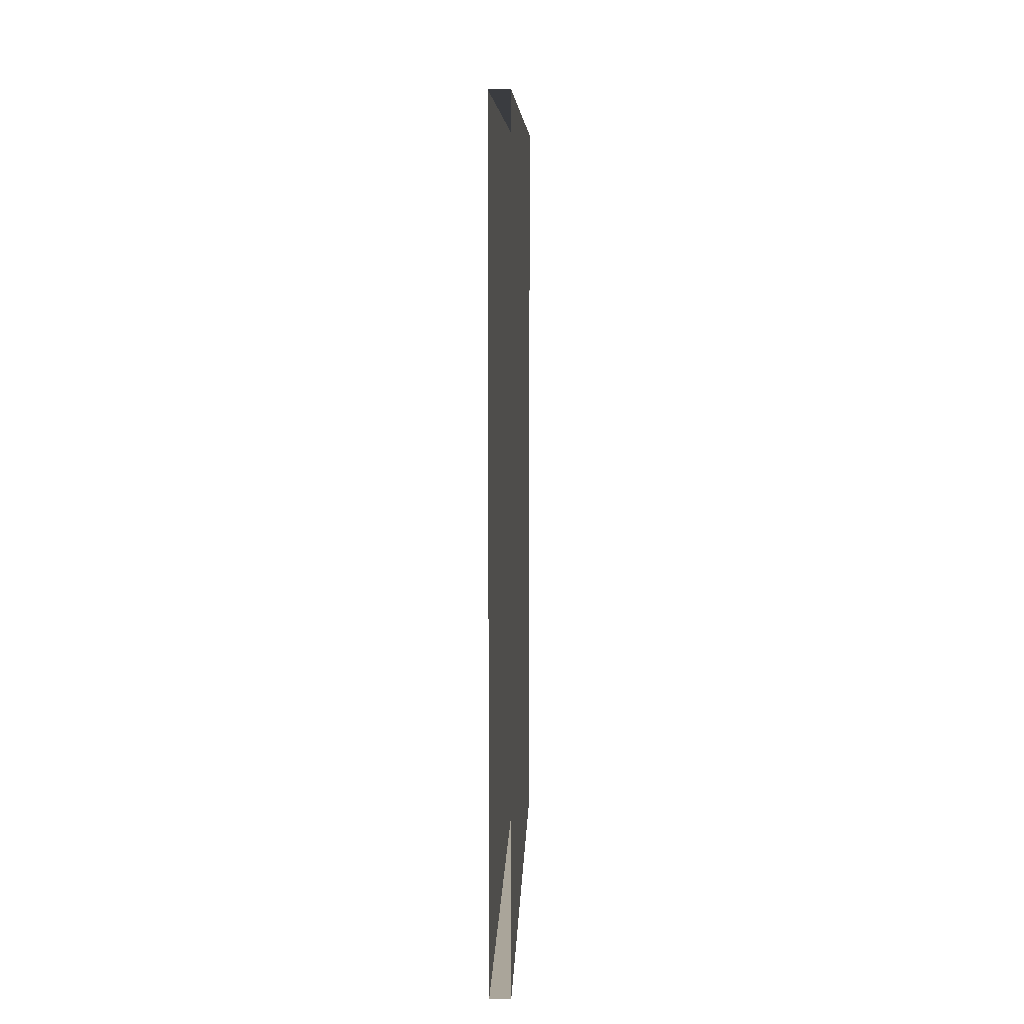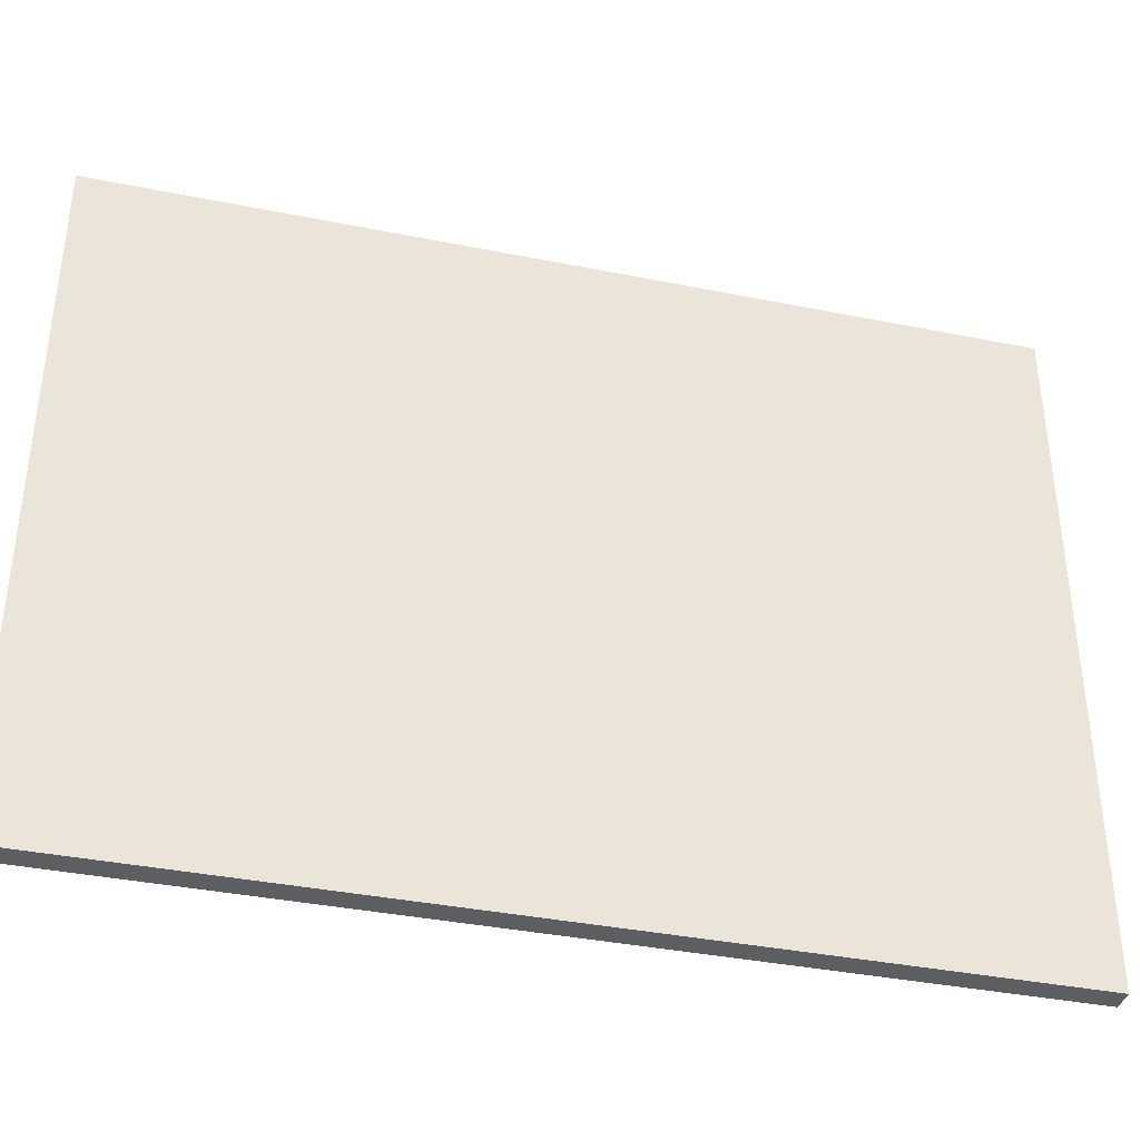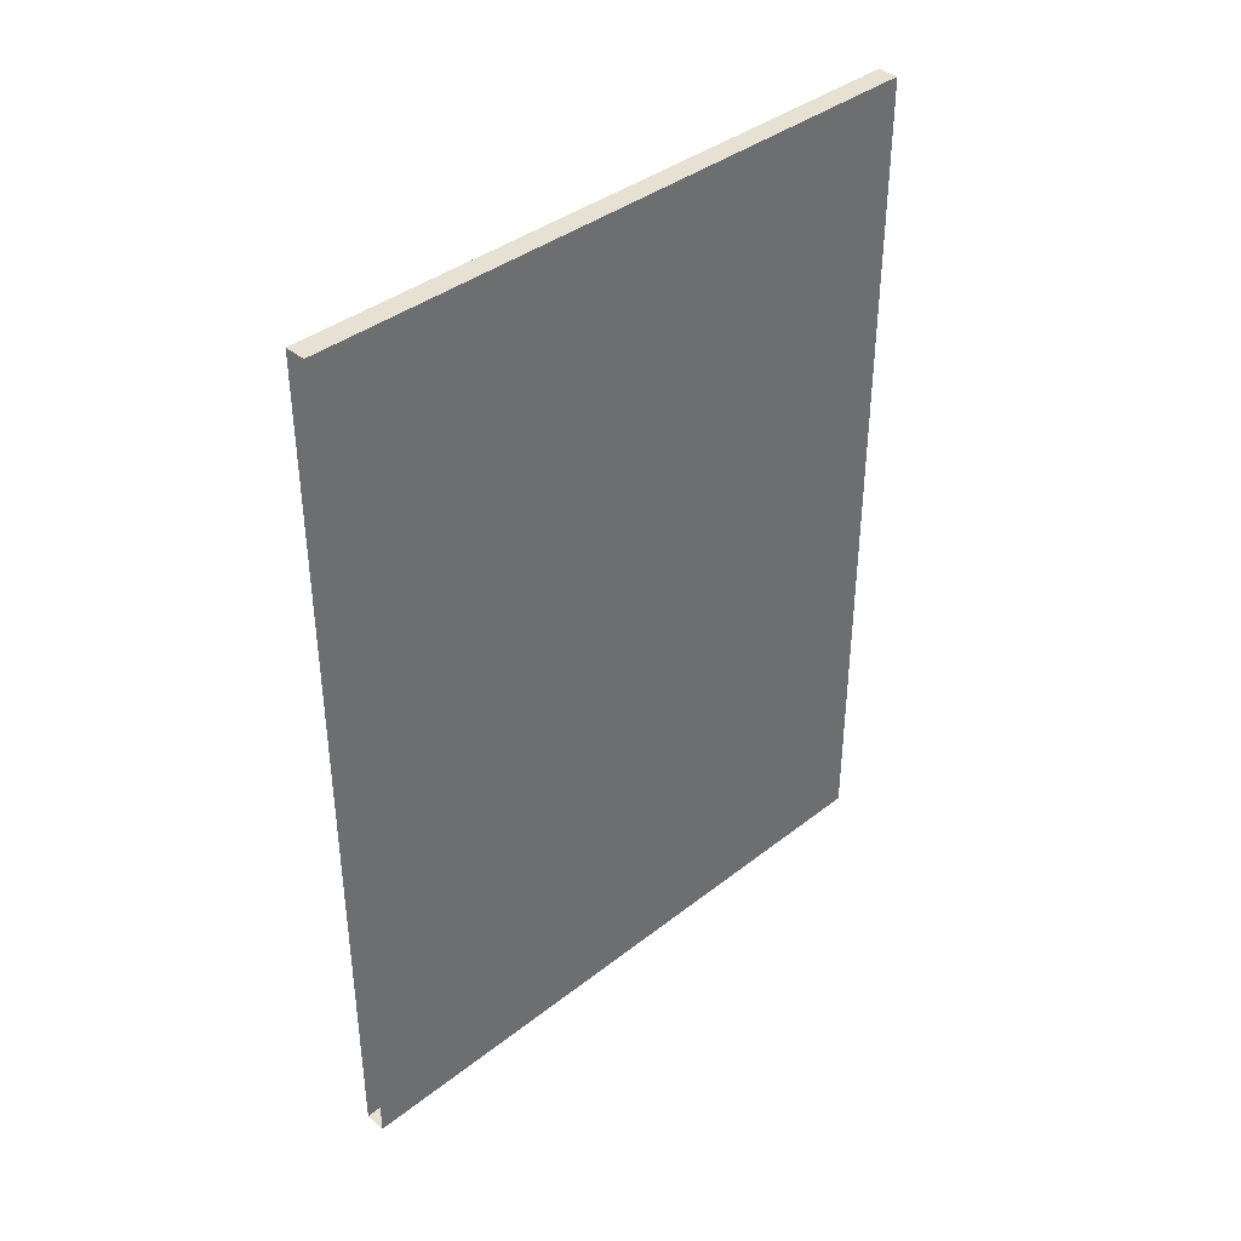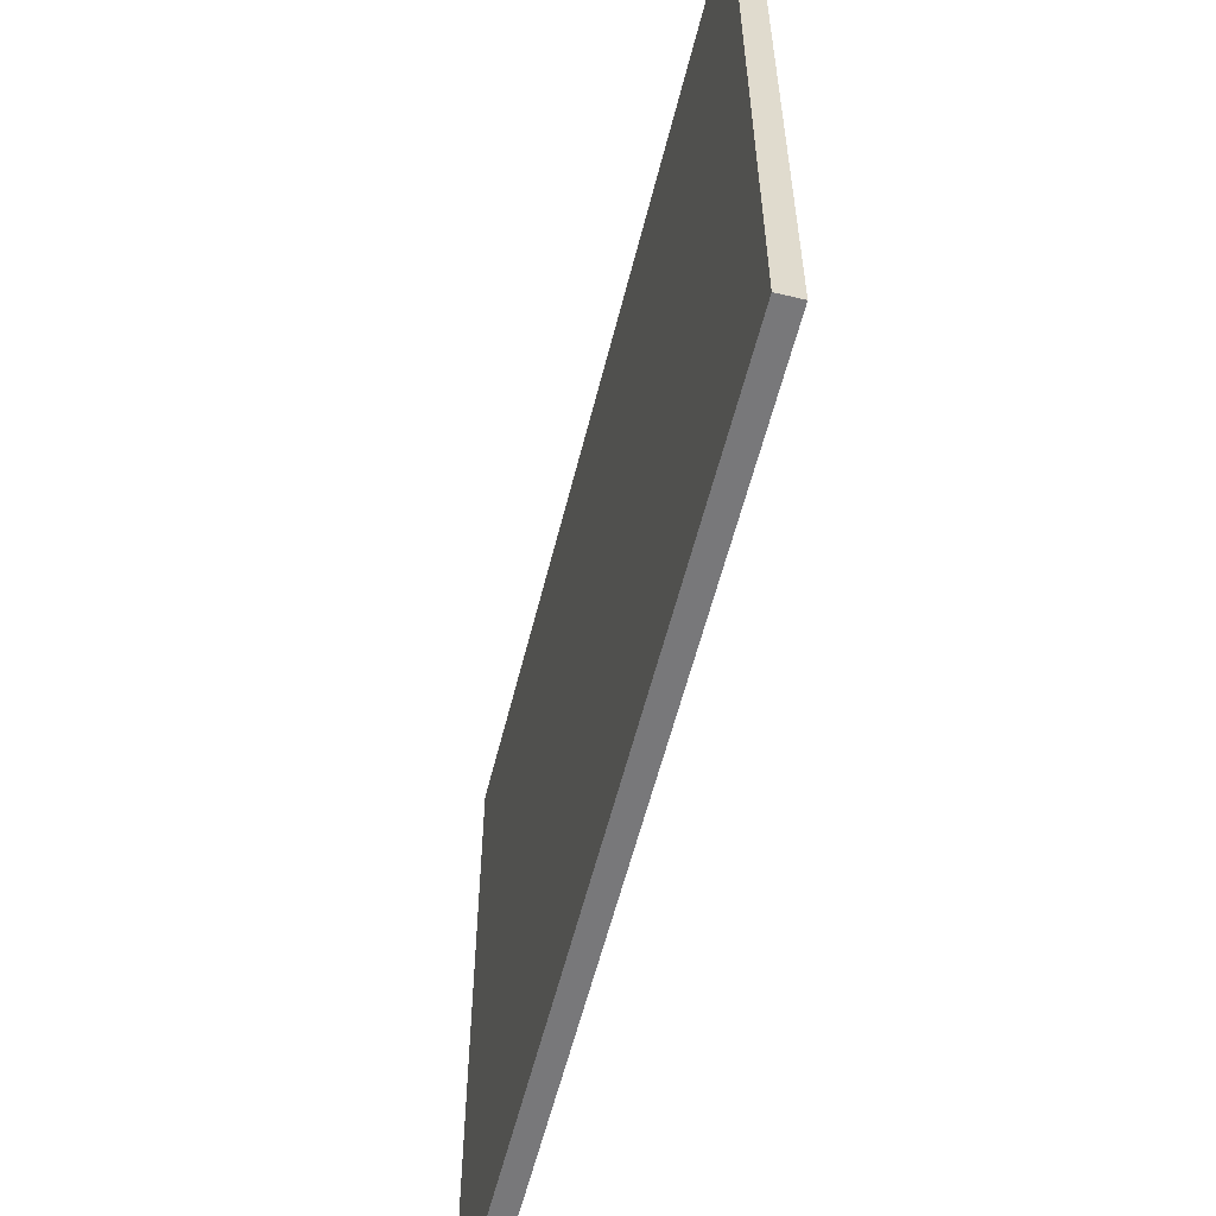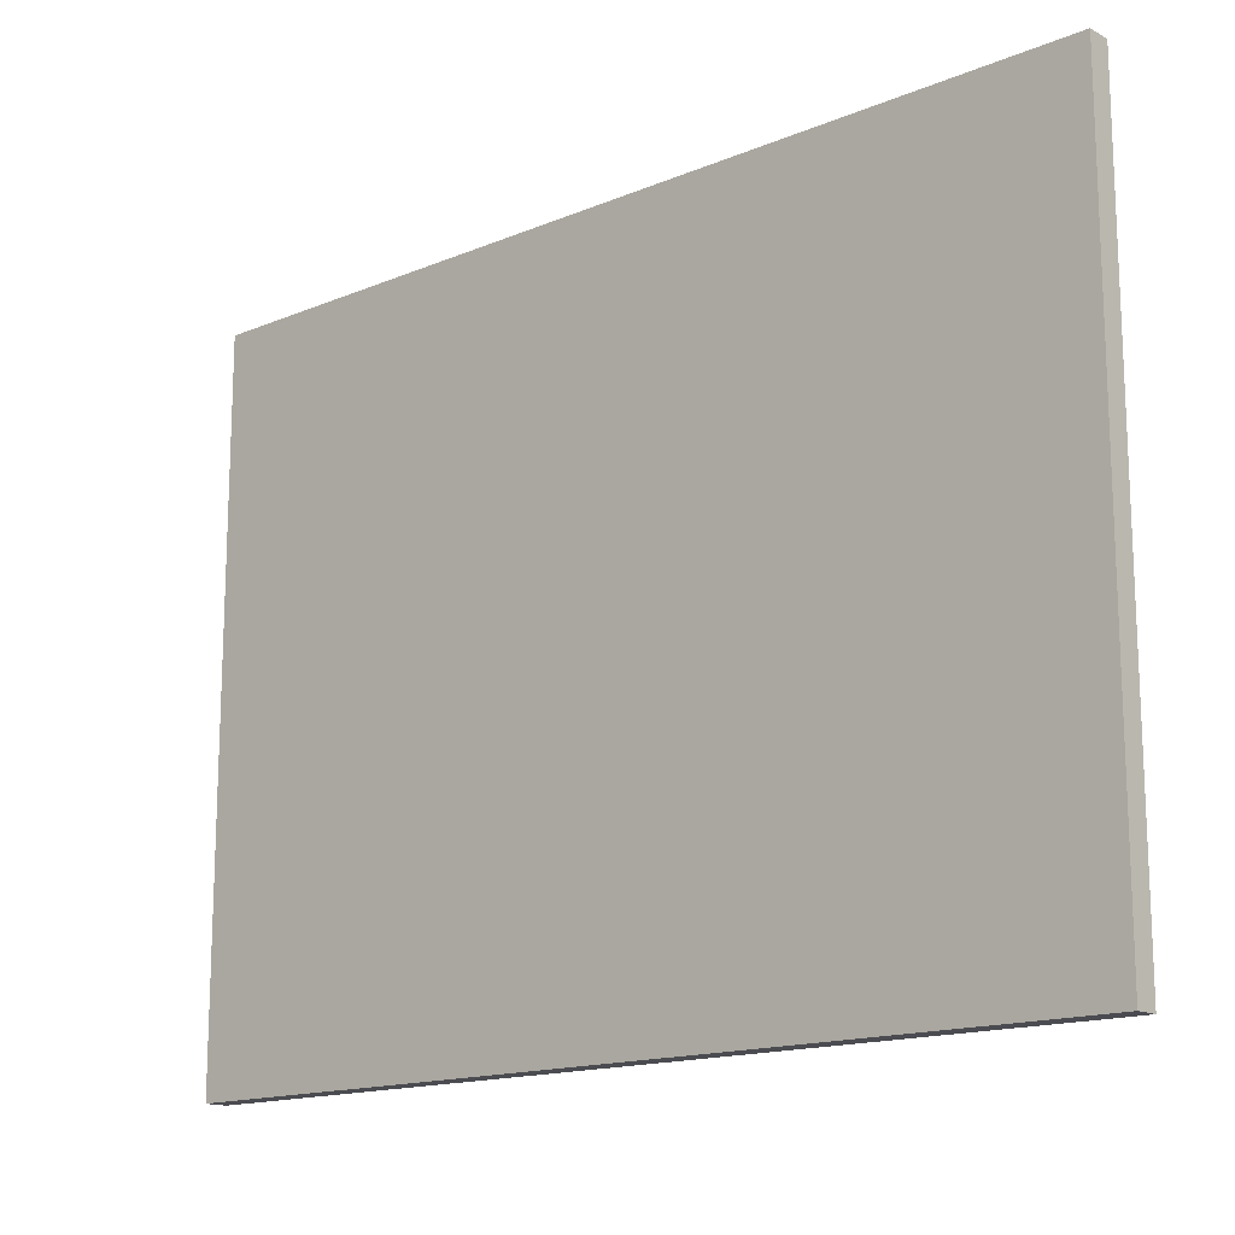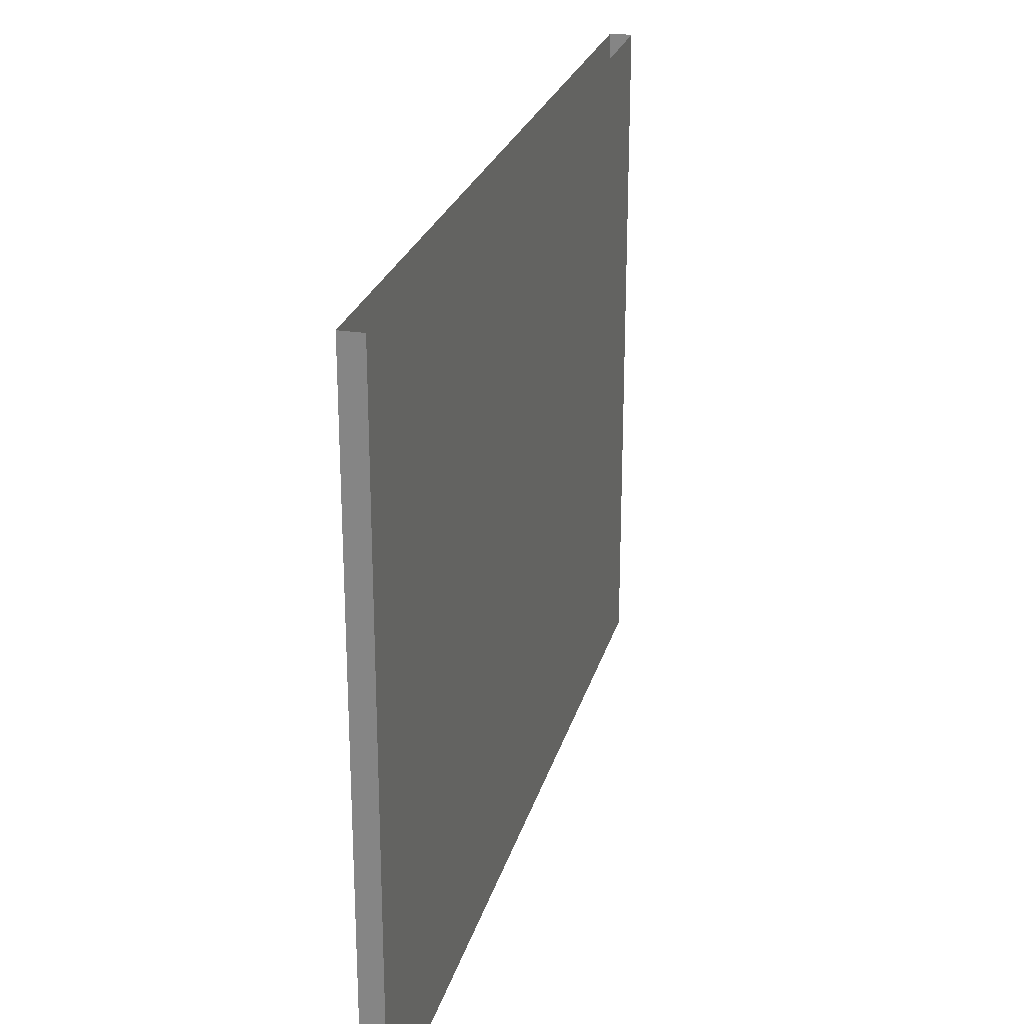
<metadata>
{"format":"obj","ext":"obj","renderer":"f3d","projection":"perspective","resolution":1024,"background":"white","views":[{"elev":7.7,"azim":2.0,"up":"+Y"},{"elev":-37.7,"azim":-104.4,"up":"+Z"},{"elev":38.8,"azim":45.6,"up":"+Y"},{"elev":-57.6,"azim":-13.9,"up":"+Z"},{"elev":-15.3,"azim":-48.5,"up":"+Z"},{"elev":25.0,"azim":14.5,"up":"+Z"}]}
</metadata>
<code>
o mesh4/mesh4-geometry#mesh4-geometry
v 0.5305 -0.6968 -0.5457
v 0.5305 0.6895 0.5089
v 0.5305 -0.6968 0.5089
v 0.5305 0.6895 -0.5457
v 0.4961 -0.6968 0.5089
v 0.4961 0.6895 -0.5457
v 0.4961 -0.6968 -0.5457
v 0.4961 0.6895 0.5089
f 1 2 3
f 2 1 4
f 3 2 1
f 4 1 2
f 5 1 3
f 3 1 5
f 1 6 4
f 4 6 1
f 6 2 4
f 4 2 6
f 1 5 7
f 7 5 1
f 6 1 7
f 7 1 6
f 2 6 8
f 8 6 2
f 5 6 7
f 7 6 5
f 6 5 8
f 8 5 6

</code>
